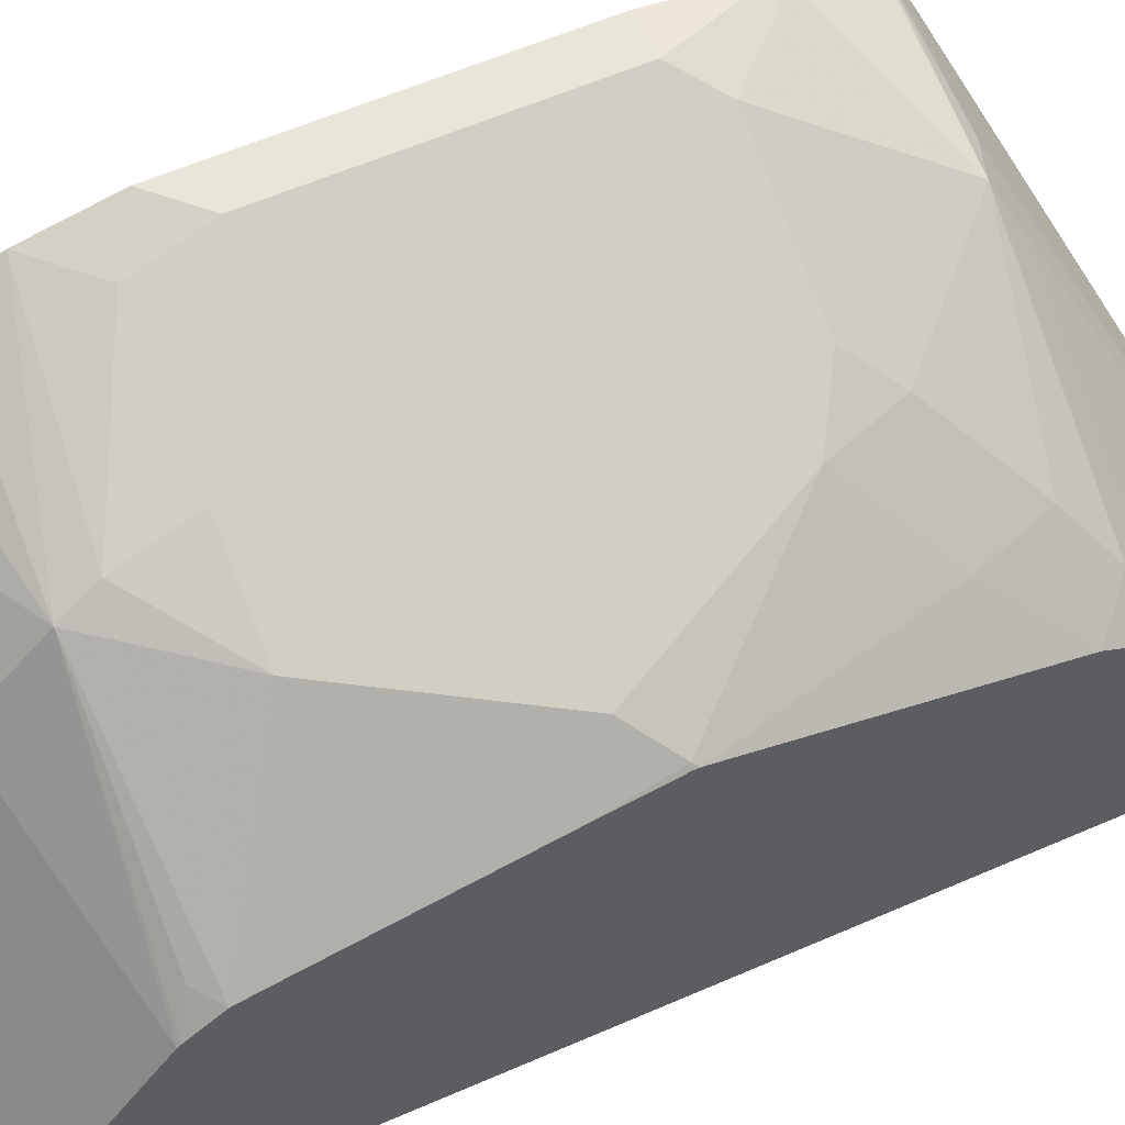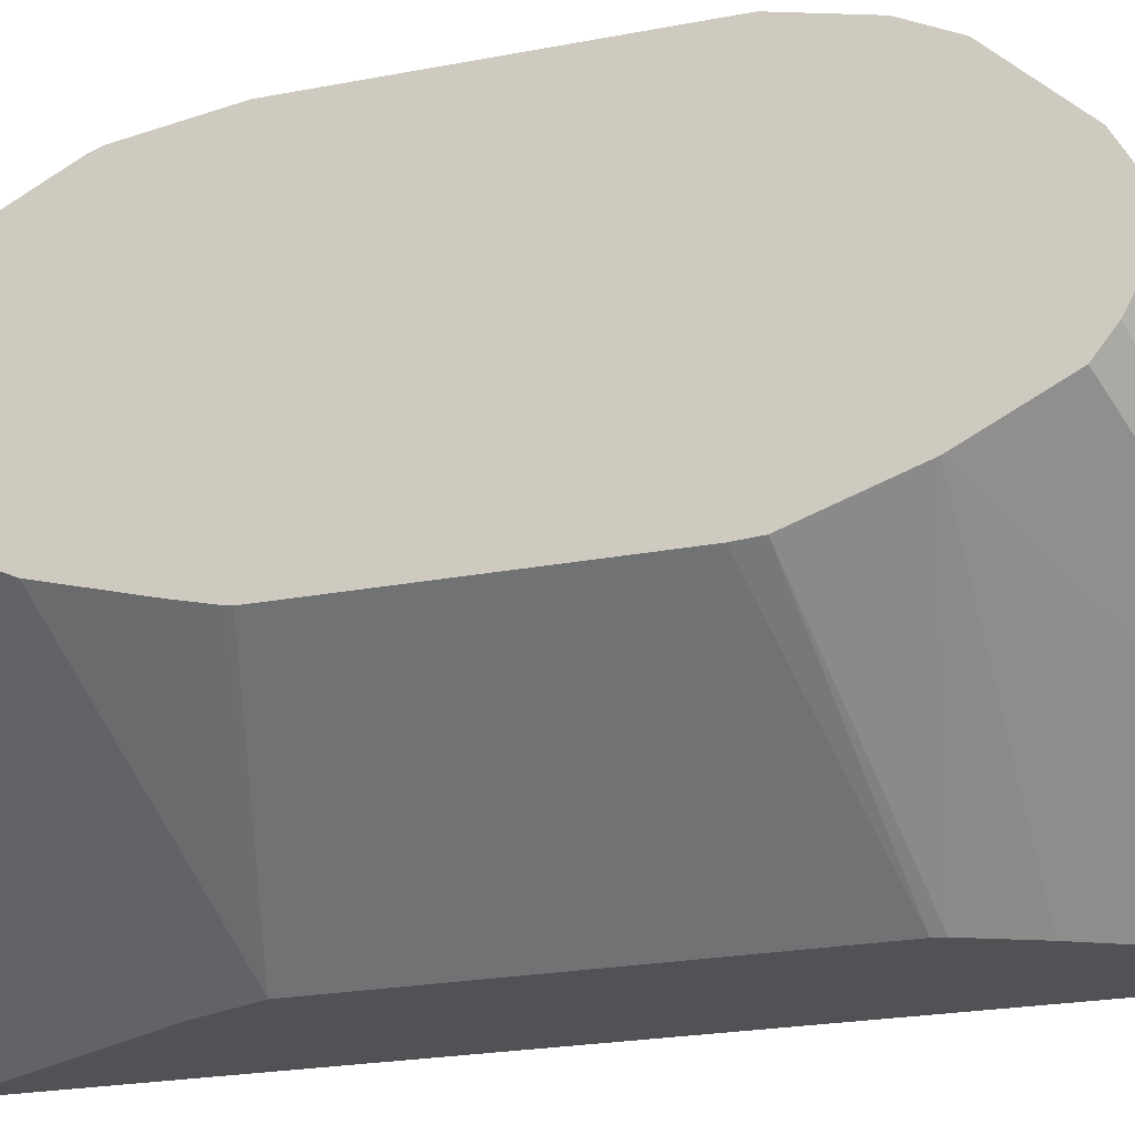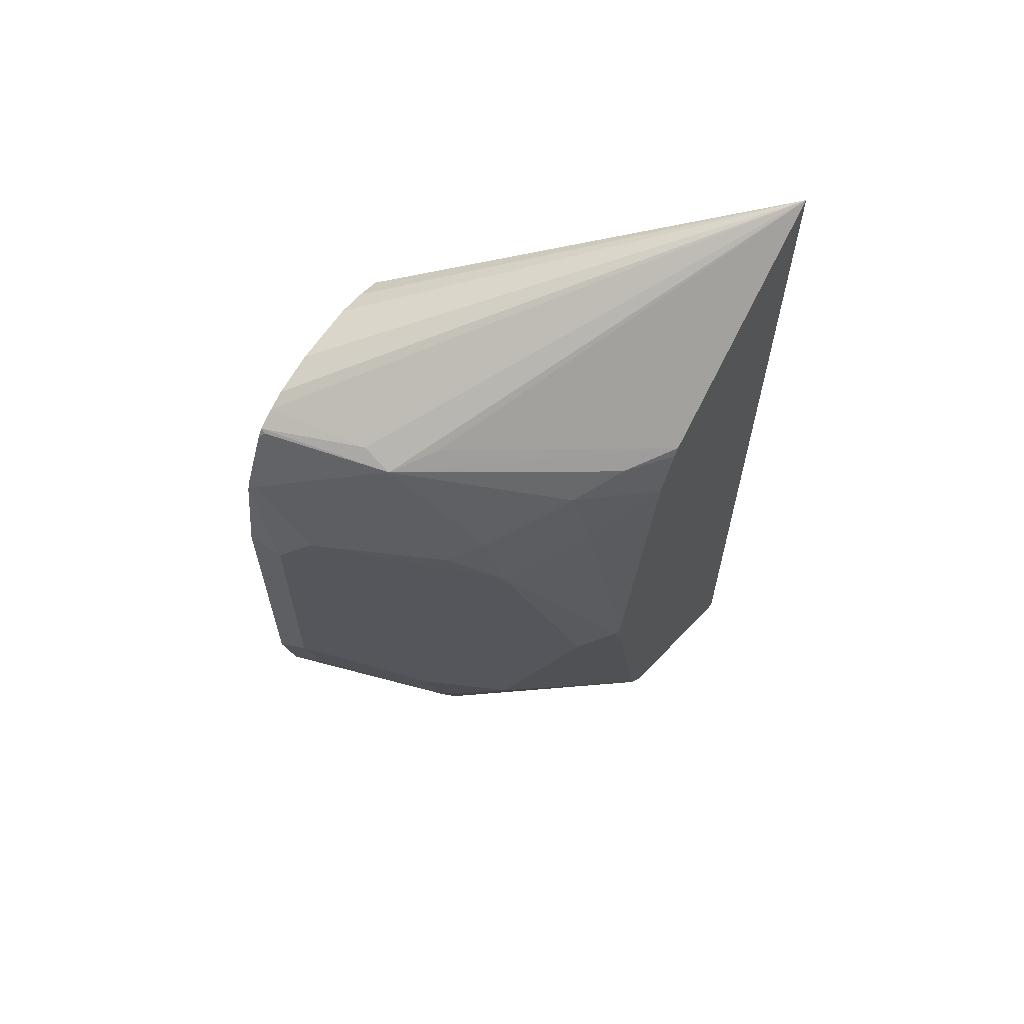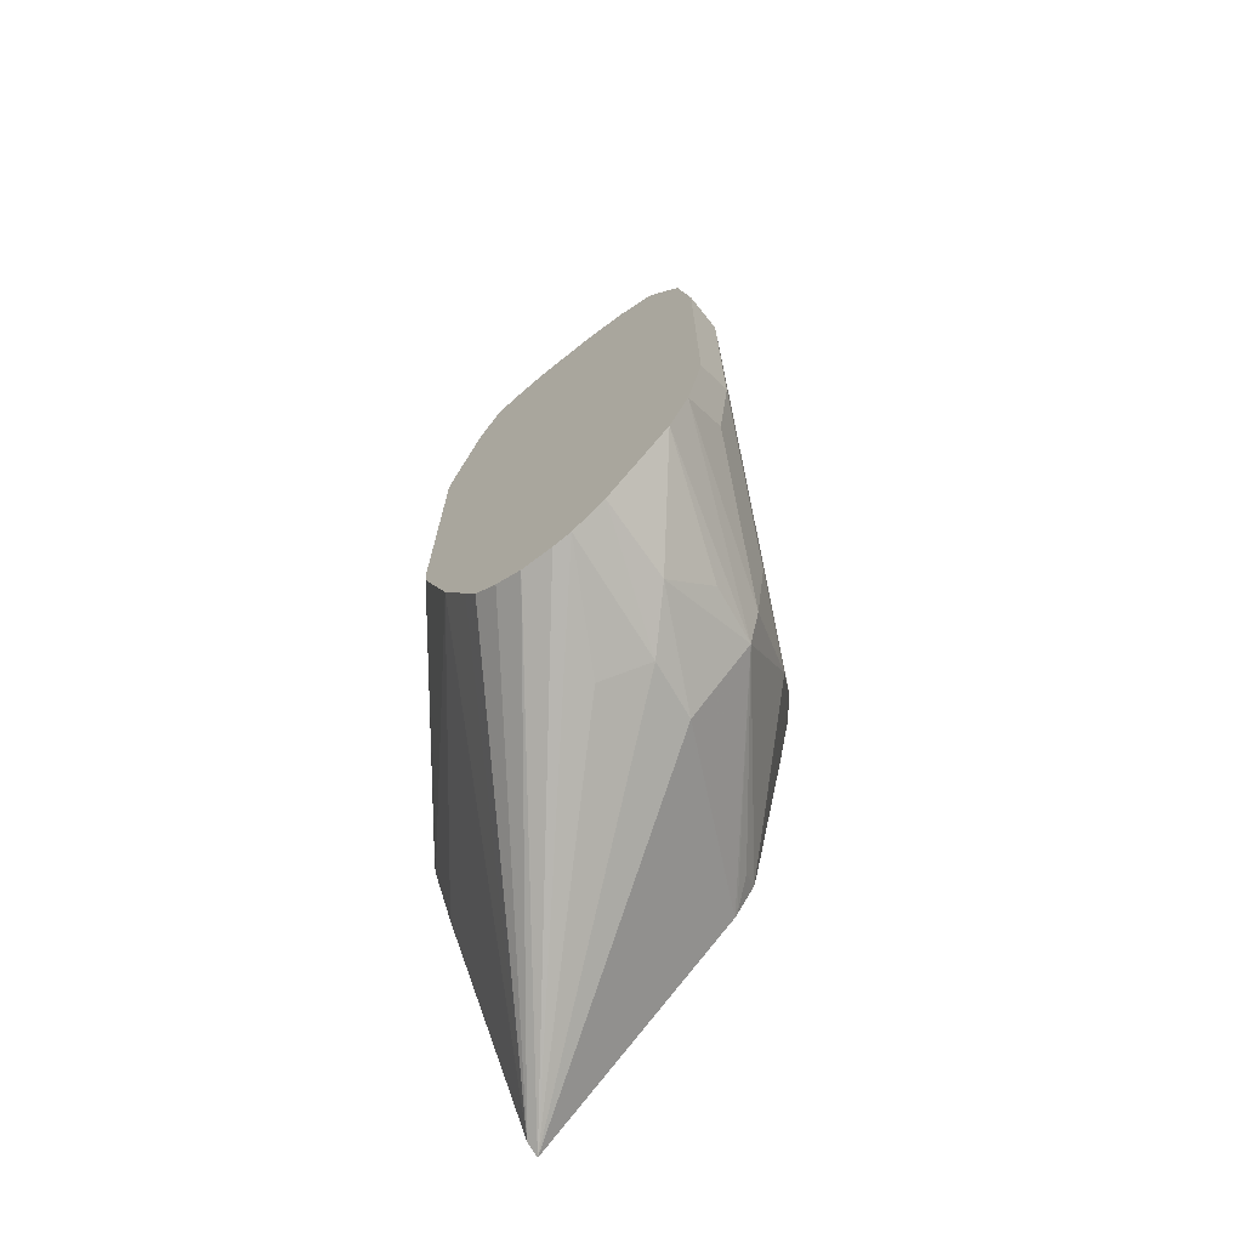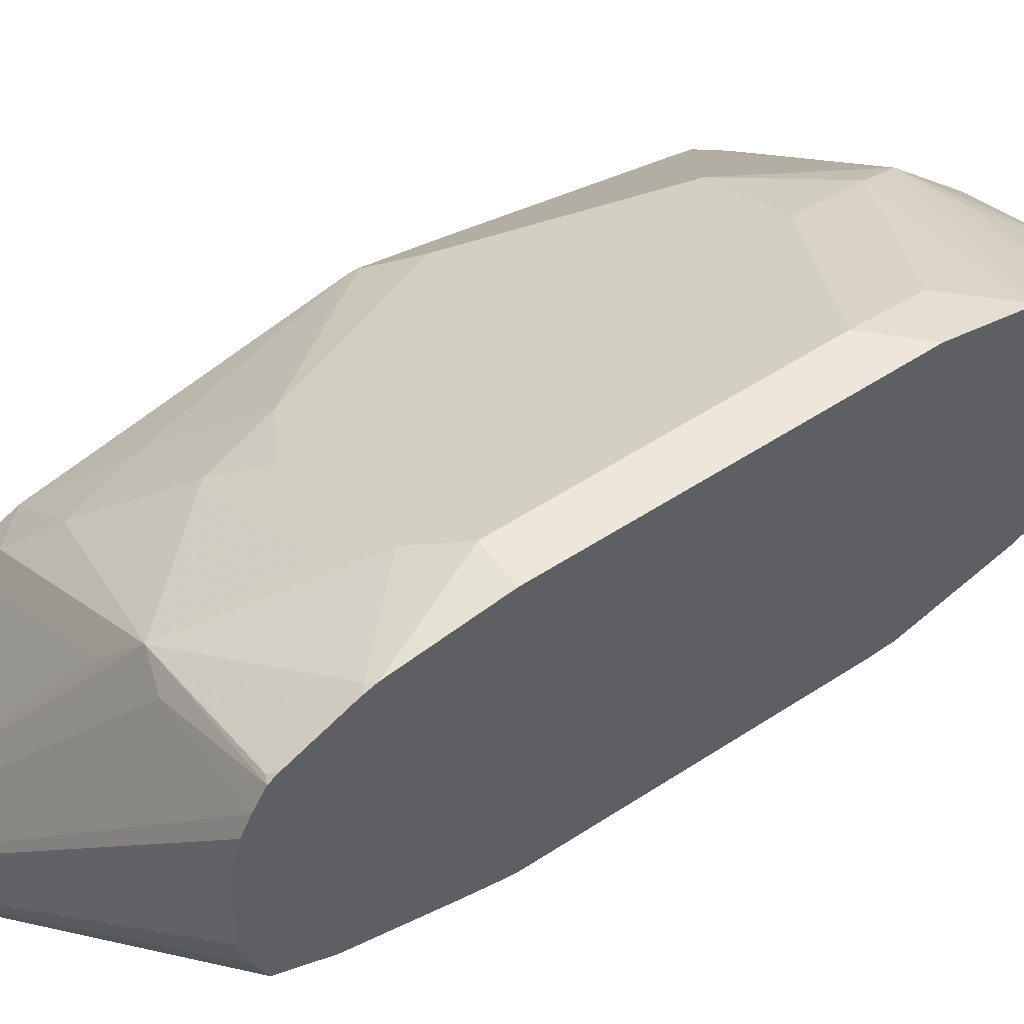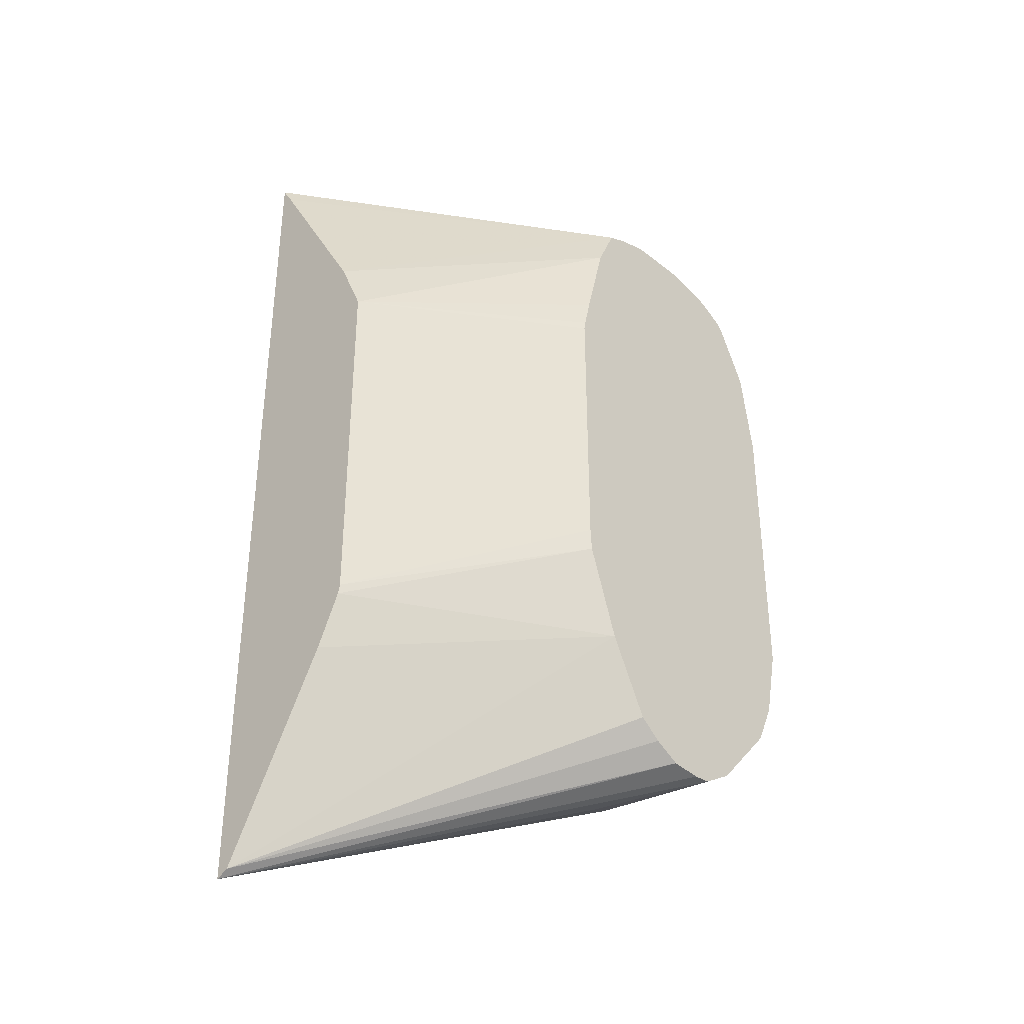
<metadata>
{"format":"obj","ext":"obj","renderer":"f3d","projection":"perspective","resolution":1024,"background":"white","views":[{"elev":58.2,"azim":-114.4,"up":"+Y"},{"elev":-21.3,"azim":109.4,"up":"+Y"},{"elev":63.3,"azim":-146.6,"up":"+Z"},{"elev":-70.9,"azim":128.7,"up":"+Z"},{"elev":53.7,"azim":54.9,"up":"+Y"},{"elev":-35.4,"azim":43.9,"up":"+Z"}]}
</metadata>
<code>
v 0.5335 0.3411 -0.05192
v 0.5335 0.3361 -0.07449
v 0.5217 0.3411 -0.04012
v 0.5335 0.3411 0.04011
v 0.4791 0.316 -0.08026
v 0.5192 0.3361 -0.06017
v 0.5335 0.3298 -0.08767
v 0.4766 0.311 -0.09027
v 0.4816 0.3211 -0.06017
v 0.4548 0.3077 -0.06017
v 0.5217 0.3411 0.04011
v 0.5335 0.337 0.06847
v 0.5335 0.3097 -0.1091
v 0.5083 0.3077 -0.107
v 0.495 0.3144 -0.09362
v 0.4204 0.2621 -0.09515
v 0.4204 0.2628 -0.09431
v 0.4264 0.2709 -0.09027
v 0.4204 0.2692 -0.08511
v 0.4766 0.291 -0.1104
v 0.4204 0.2704 -0.08026
v 0.4204 0.2833 -0.02006
v 0.4314 0.296 -0.01002
v 0.4548 0.3077 0.04011
v 0.5117 0.3361 0.05015
v 0.5318 0.3361 0.0702
v 0.5335 0.3357 0.07196
v 0.5335 0.2994 -0.115
v 0.495 0.2943 -0.1137
v 0.4204 0.1974 -0.1458
v 0.4204 0.2873 2.347e-05
v 0.4214 0.2884 2.347e-05
v 0.4204 0.2873 0.001553
v 0.4348 0.2876 0.06019
v 0.4415 0.2884 0.08025
v 0.4615 0.3085 0.06019
v 0.4716 0.316 0.05015
v 0.5017 0.3286 0.06019
v 0.4916 0.316 0.09029
v 0.5217 0.3286 0.08025
v 0.5335 0.3274 0.08853
v 0.5335 0.2936 -0.1154
v 0.5017 0.2809 -0.1204
v 0.5335 0.2838 -0.1144
v 0.4246 0.1974 -0.1437
v 0.4204 0.1974 0.149
v 0.4204 0.2704 0.08025
v 0.4314 0.2759 0.09029
v 0.4204 0.2623 0.09566
v 0.4816 0.3035 0.09531
v 0.5017 0.3144 0.09364
v 0.5335 0.3256 0.09115
v 0.5318 0.3261 0.09029
v 0.5335 0.2756 -0.1098
v 0.5335 0.2687 -0.1042
v 0.5335 0.2648 -0.09639
v 0.5335 0.2593 -0.08537
v 0.5335 0.2567 -0.08026
v 0.4611 0.1974 -0.0798
v 0.4246 0.1974 0.1421
v 0.5335 0.2634 0.09468
v 0.5335 0.2715 0.09797
v 0.5335 0.2809 0.1003
v 0.5335 0.301 0.1003
v 0.5335 0.3143 0.09736
v 0.5335 0.3198 0.09462
v 0.4204 0.264 0.09297
v 0.5335 0.2471 -0.05192
v 0.4692 0.1974 -0.06315
v 0.4607 0.1974 0.08065
v 0.5335 0.2567 0.08025
v 0.5335 0.2467 -0.04488
v 0.47 0.1974 -0.06017
v 0.47 0.1974 0.06019
v 0.5335 0.2495 0.05275
v 0.5335 0.2467 0.04011
v 0.5335 0.2472 0.04305
f 30 44 45
f 30 74 70
f 30 45 59
f 30 59 69
f 30 69 73
f 30 73 74
f 35 48 39
f 35 47 48
f 30 60 46
f 31 33 32
f 33 47 34
f 34 47 35
f 35 39 36
f 30 42 44
f 30 70 60
f 29 43 30
f 24 33 34
f 28 30 43
f 22 32 23
f 36 39 38
f 24 32 33
f 23 32 24
f 24 34 35
f 24 35 36
f 24 36 37
f 28 43 29
f 24 37 25
f 25 36 38
f 25 38 39
f 25 39 26
f 26 39 27
f 27 39 40
f 27 40 41
f 28 42 30
f 25 37 36
f 39 48 49
f 72 76 74
f 39 50 46
f 47 67 48
f 48 67 49
f 51 66 52
f 58 68 69
f 58 69 59
f 60 70 61
f 61 70 71
f 68 72 73
f 68 73 69
f 70 74 71
f 71 74 75
f 72 74 73
f 74 76 77
f 22 31 32
f 74 77 75
f 46 50 49
f 39 49 50
f 46 66 51
f 46 64 65
f 39 46 51
f 39 51 52
f 39 52 53
f 39 53 41
f 39 41 40
f 41 53 52
f 44 54 45
f 45 55 56
f 45 56 57
f 45 57 58
f 45 58 59
f 46 60 61
f 46 61 62
f 46 62 63
f 46 63 64
f 46 65 66
f 20 29 30
f 45 54 55
f 16 19 17
f 1 68 58
f 1 58 57
f 1 57 56
f 1 56 55
f 1 55 54
f 1 54 44
f 1 44 42
f 1 42 28
f 1 28 13
f 1 13 7
f 1 7 2
f 2 5 6
f 2 6 3
f 2 7 8
f 2 8 5
f 1 72 68
f 3 6 5
f 1 76 72
f 1 75 77
f 17 19 18
f 1 2 3
f 1 3 11
f 1 11 4
f 1 4 12
f 1 12 27
f 1 27 41
f 1 52 66
f 1 66 65
f 1 65 64
f 1 64 63
f 1 63 62
f 1 62 61
f 1 61 71
f 1 71 75
f 1 77 76
f 3 5 9
f 1 41 52
f 3 10 24
f 11 26 12
f 12 26 27
f 13 28 29
f 13 29 14
f 14 29 20
f 16 20 30
f 16 30 46
f 16 46 49
f 16 49 67
f 16 67 47
f 16 33 31
f 16 31 22
f 16 22 21
f 16 21 19
f 3 9 10
f 11 25 26
f 11 24 25
f 16 47 33
f 10 22 23
f 10 23 24
f 4 11 12
f 5 10 9
f 3 24 11
f 7 13 14
f 7 14 15
f 7 15 8
f 8 16 17
f 5 8 10
f 8 18 19
f 8 19 10
f 8 15 14
f 8 14 20
f 8 20 16
f 10 19 21
f 8 17 18
f 10 21 22

</code>
